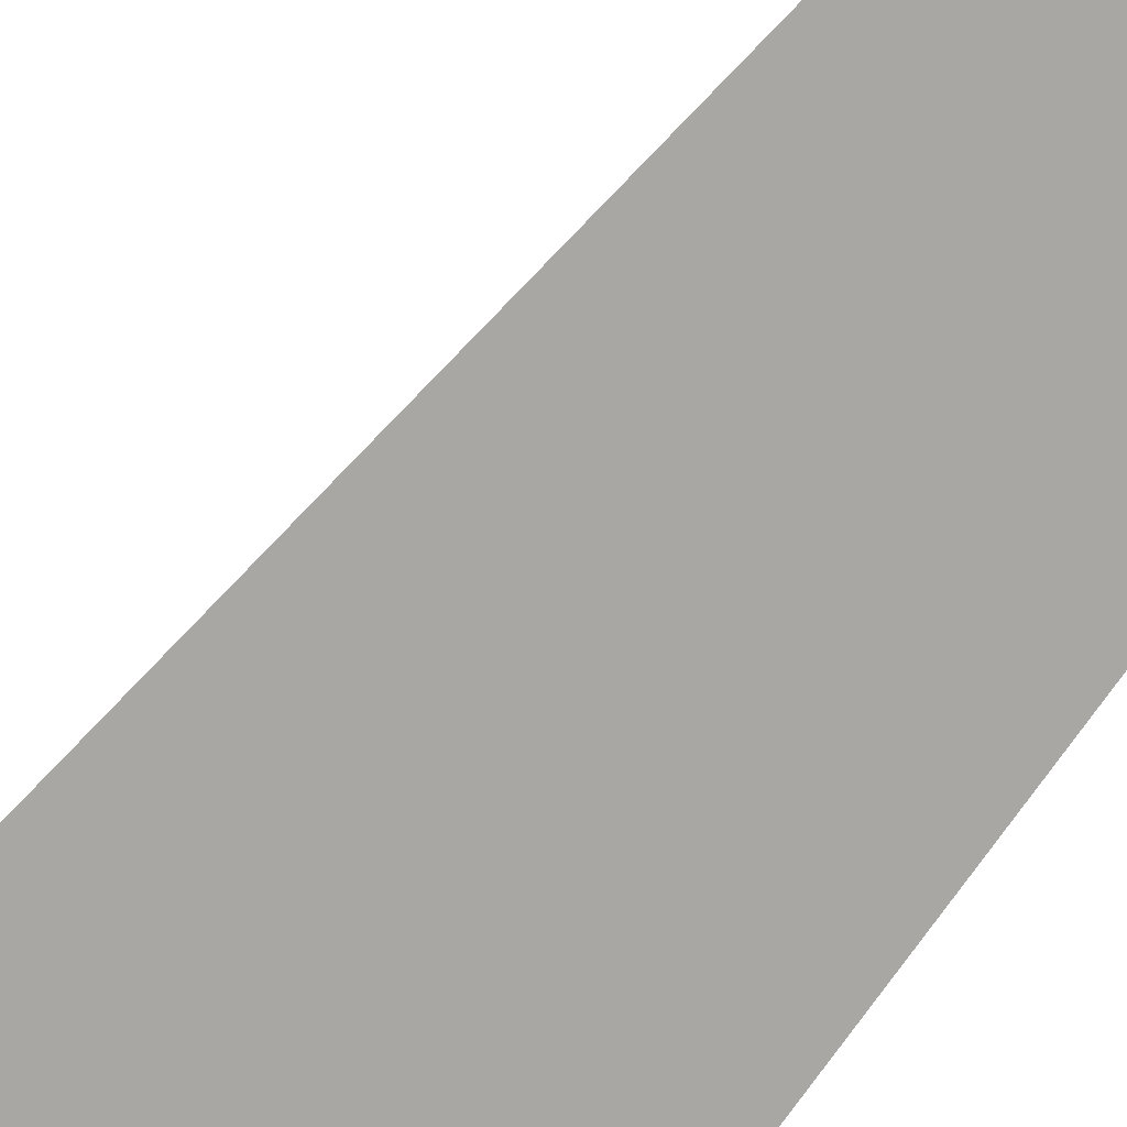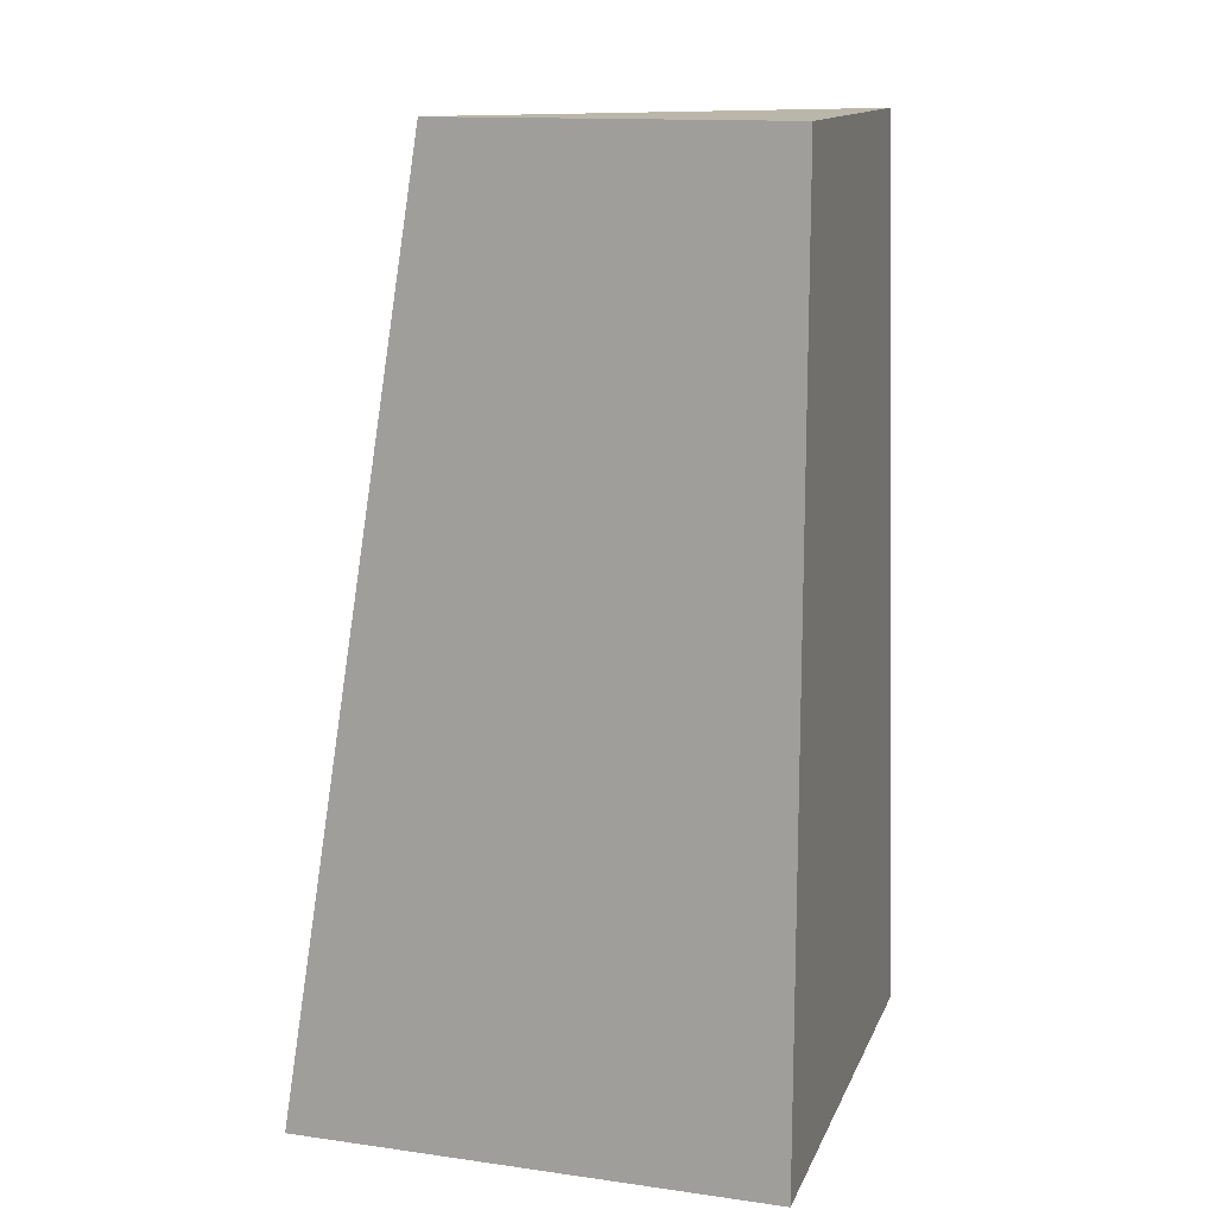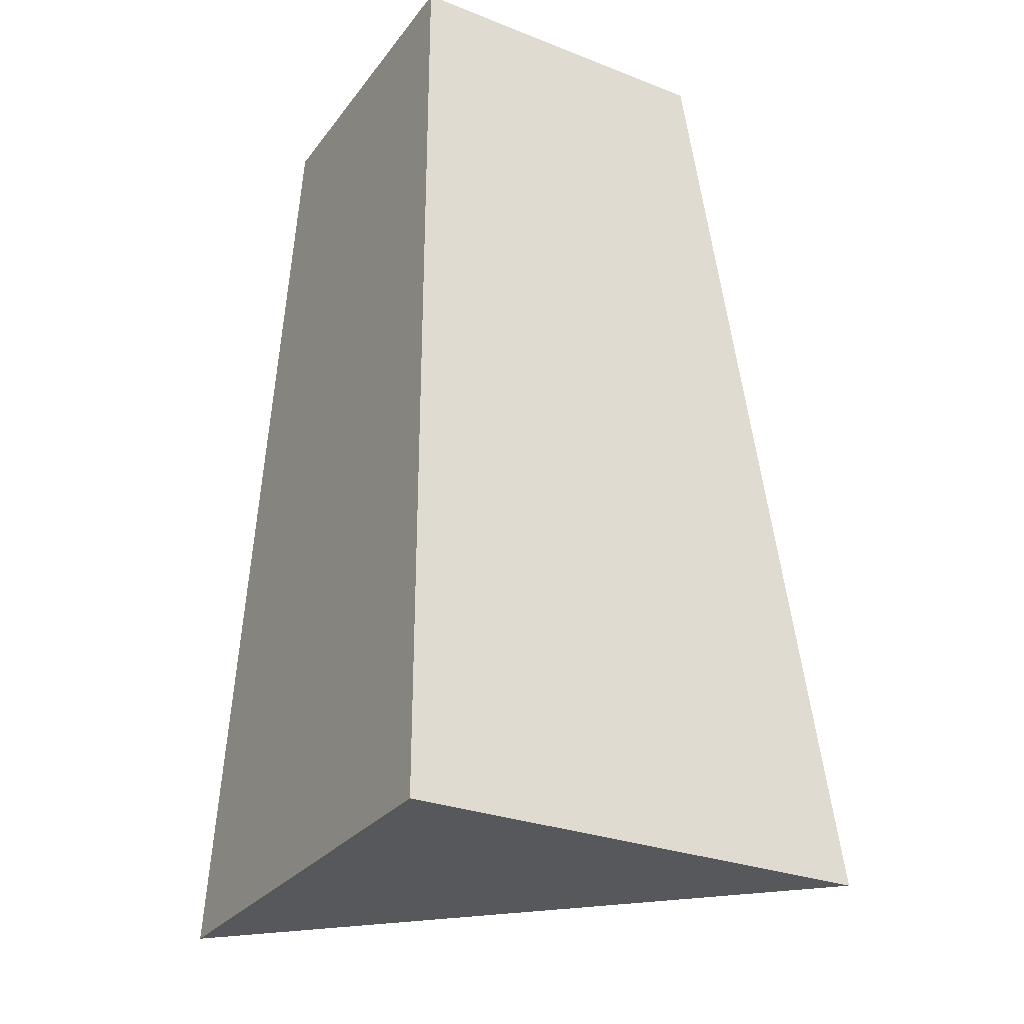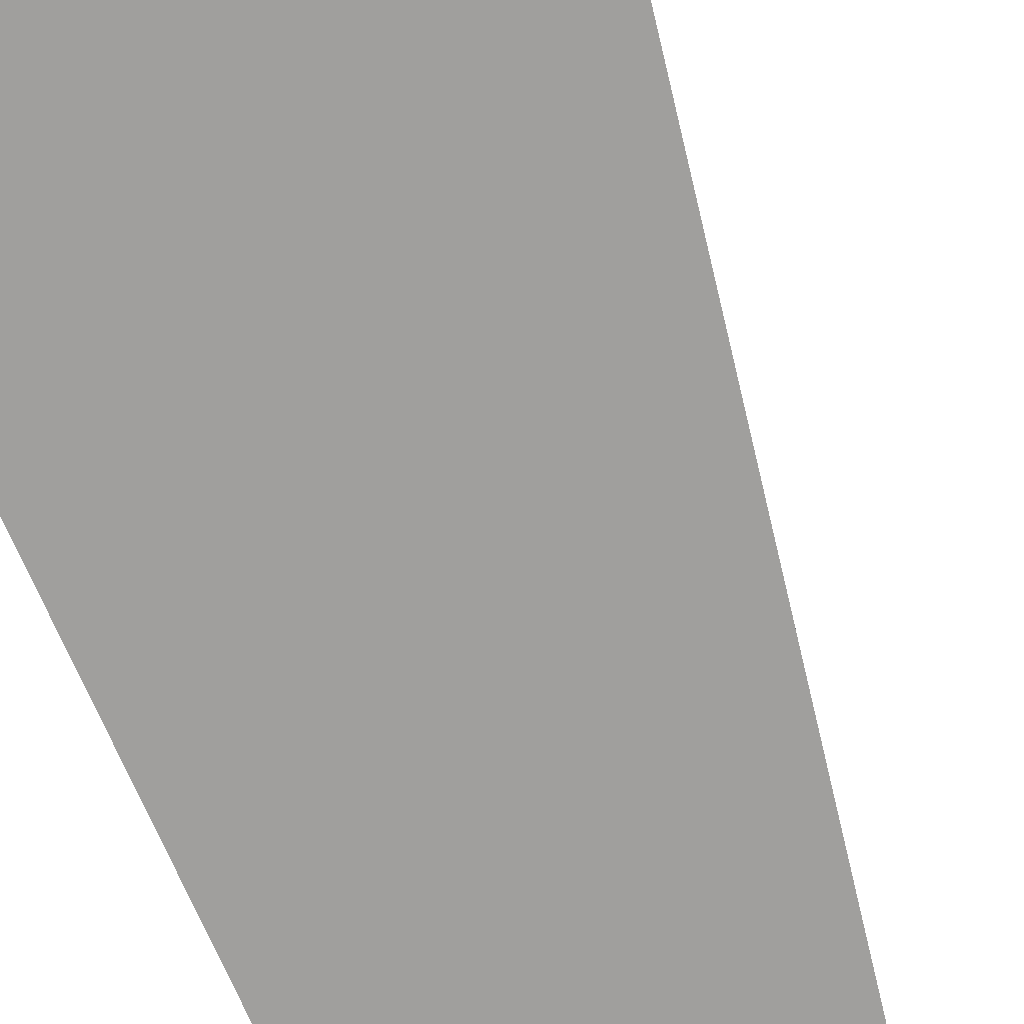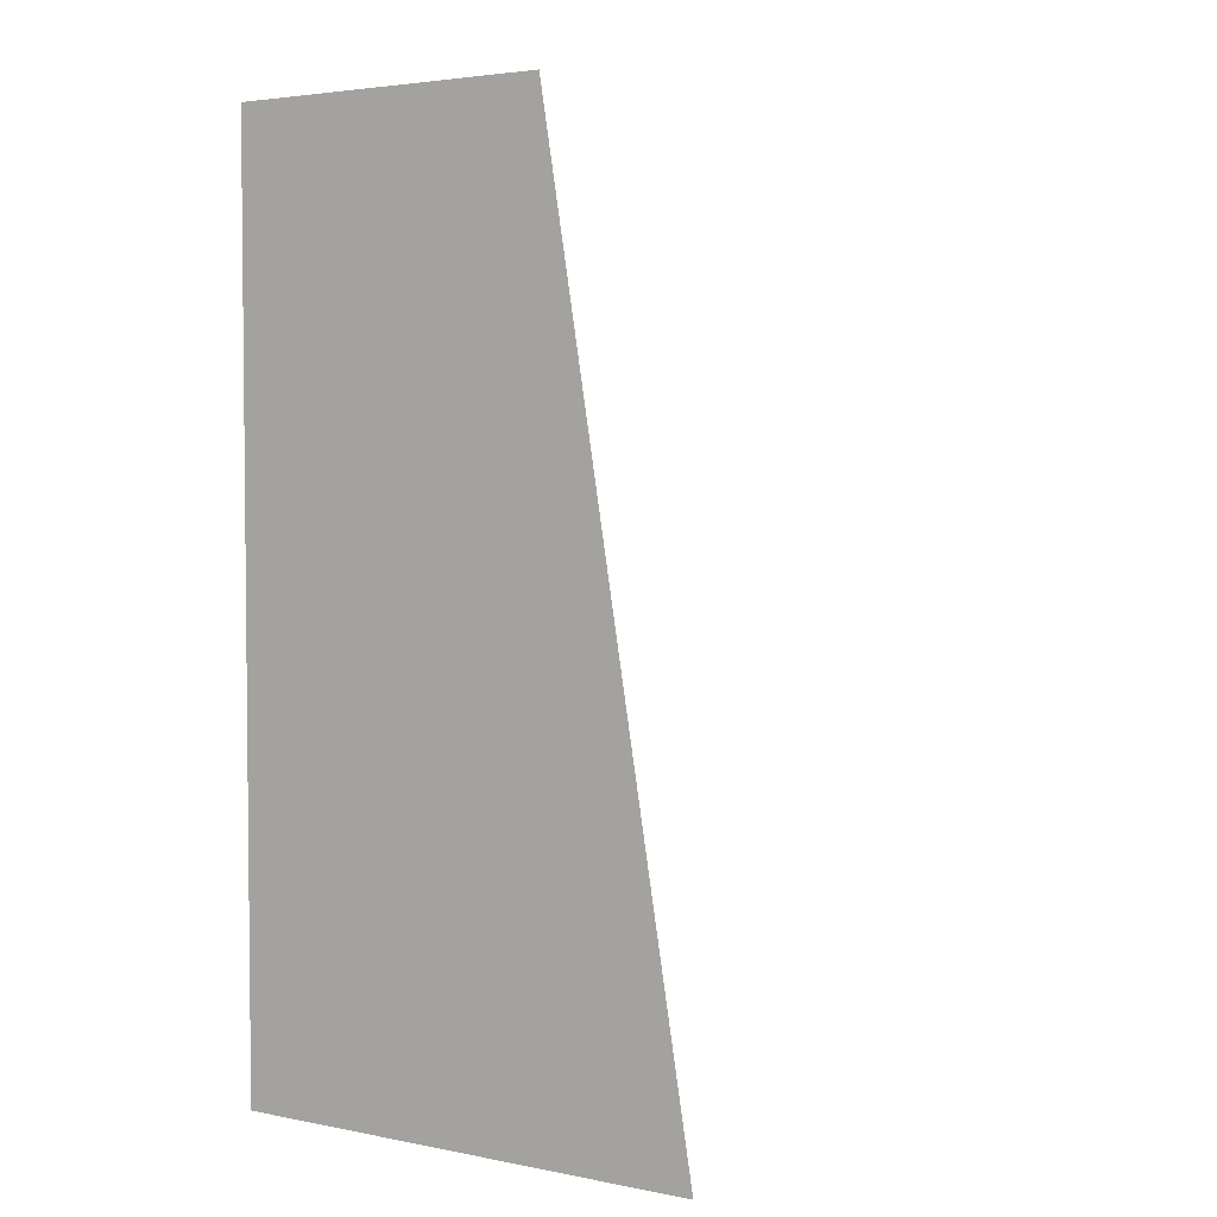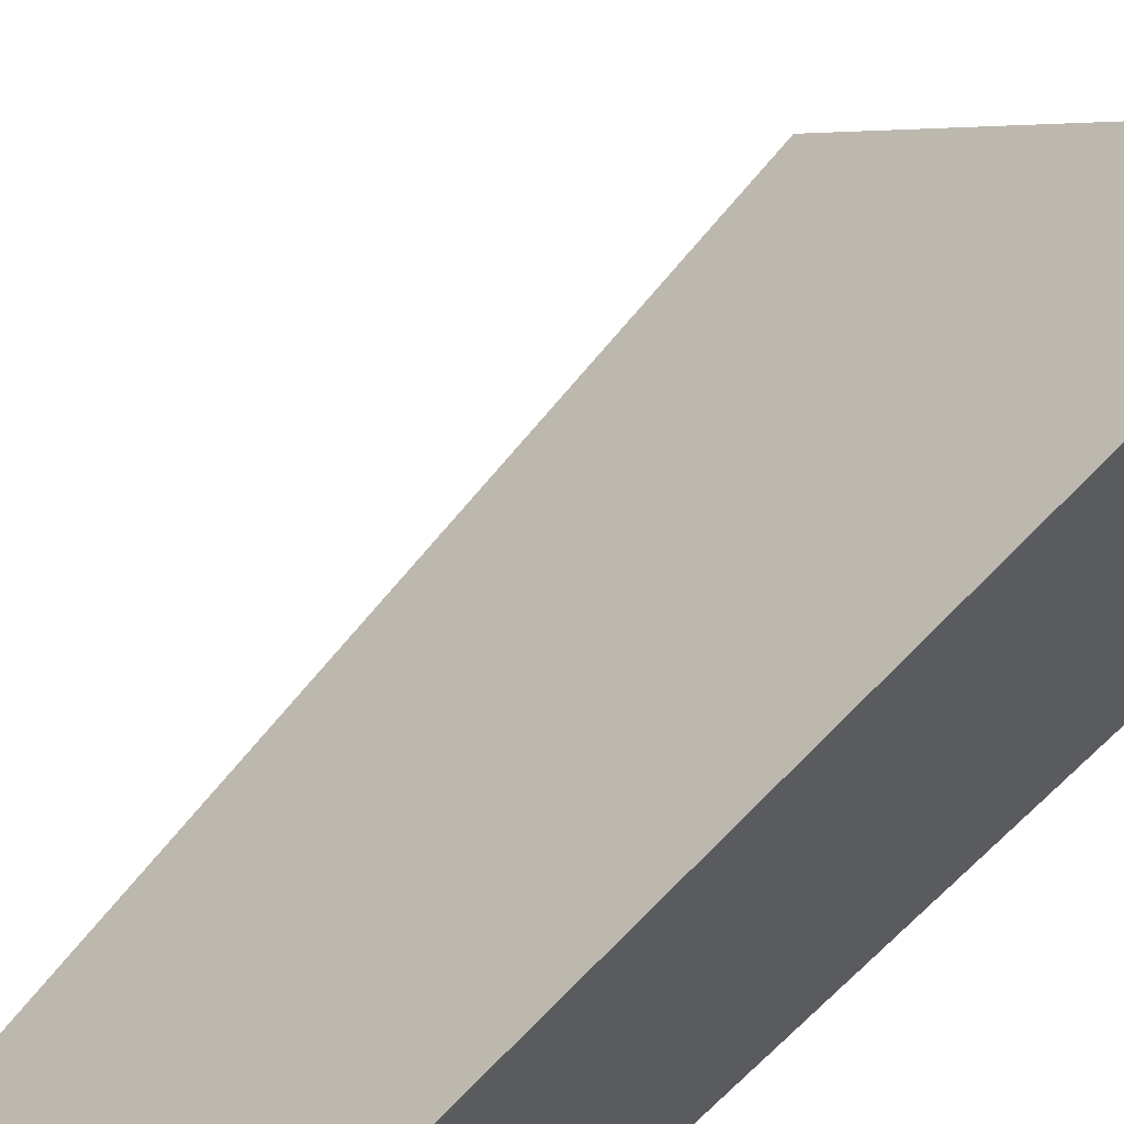
<metadata>
{"format":"obj","ext":"obj","renderer":"f3d","projection":"perspective","resolution":1024,"background":"white","views":[{"elev":-74.8,"azim":145.4,"up":"+Z"},{"elev":13.9,"azim":-162.9,"up":"+Y"},{"elev":-28.8,"azim":-119.9,"up":"+Y"},{"elev":-71.4,"azim":22.9,"up":"+Z"},{"elev":3.7,"azim":-56.8,"up":"+Y"},{"elev":59.5,"azim":-134.2,"up":"+Z"}]}
</metadata>
<code>
o Mesh1_Brown_Cliff_Bottom_Corner_Green_Top_Model
v -1.14 0 0
v 0 0 -0
v -1.14 0 1.14
v -1.14 2.2 -0
v -0.36 2.2 -0
v -1.14 2.2 0.78
f 1 2 3
f 4 2 1
f 2 4 5
f 4 3 6
f 3 4 1
f 2 6 3
f 6 2 5
f 4 6 5

</code>
